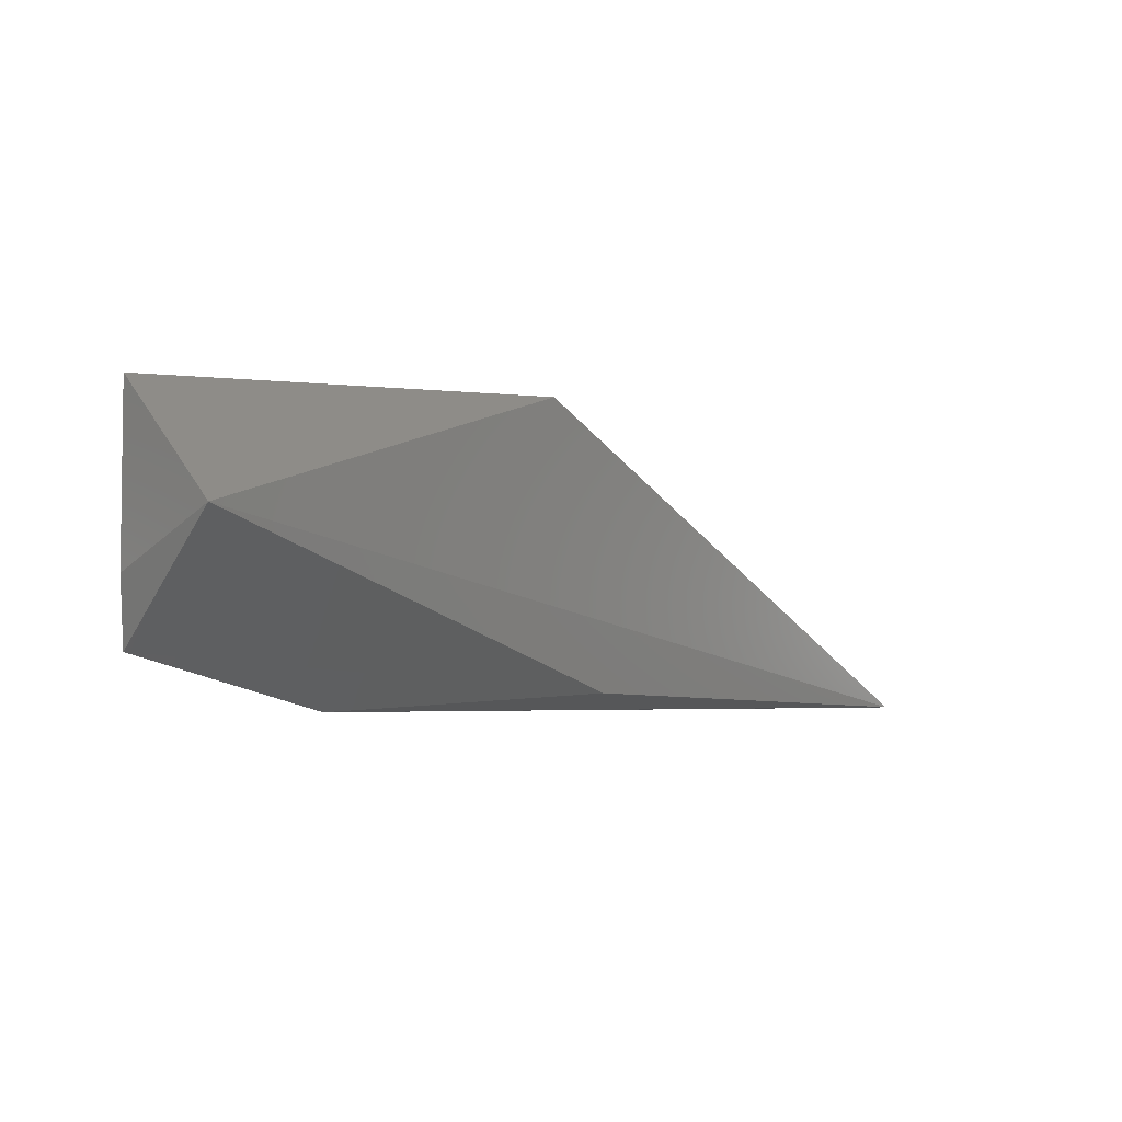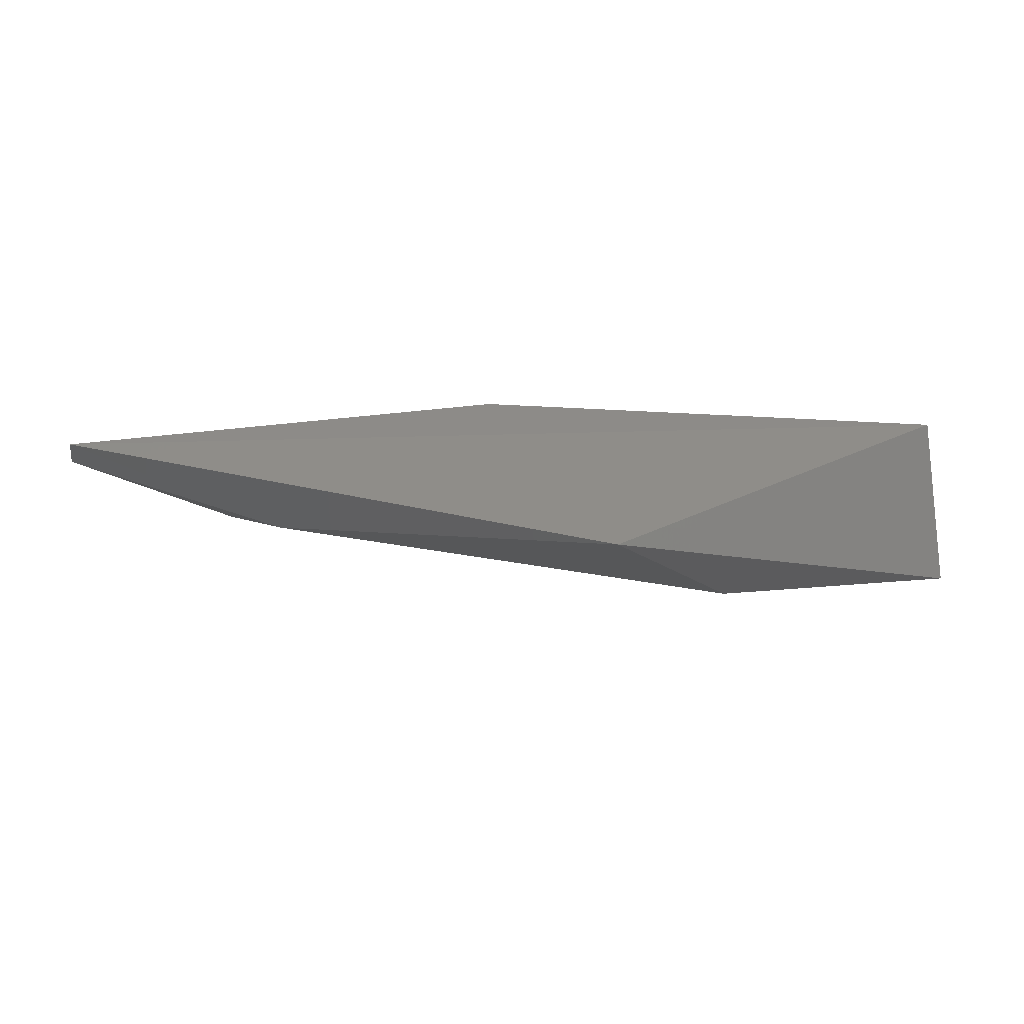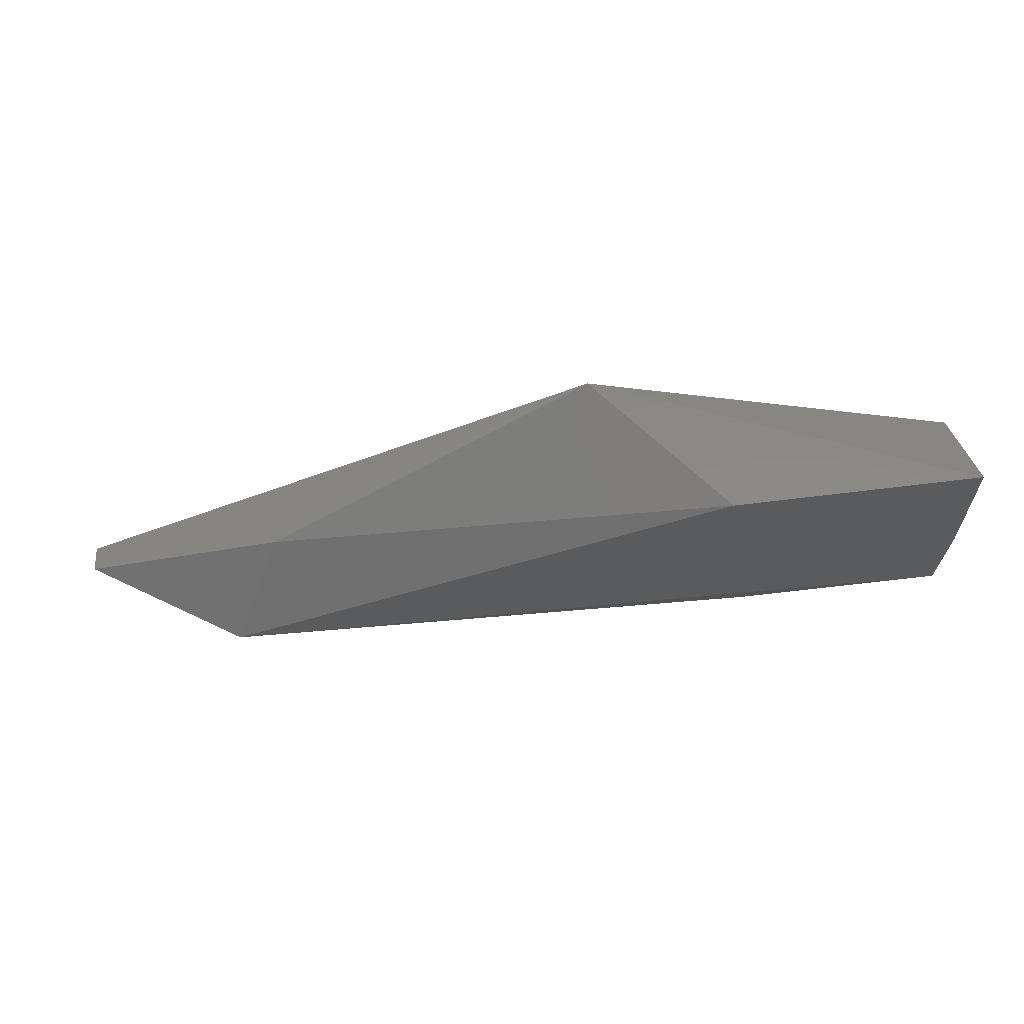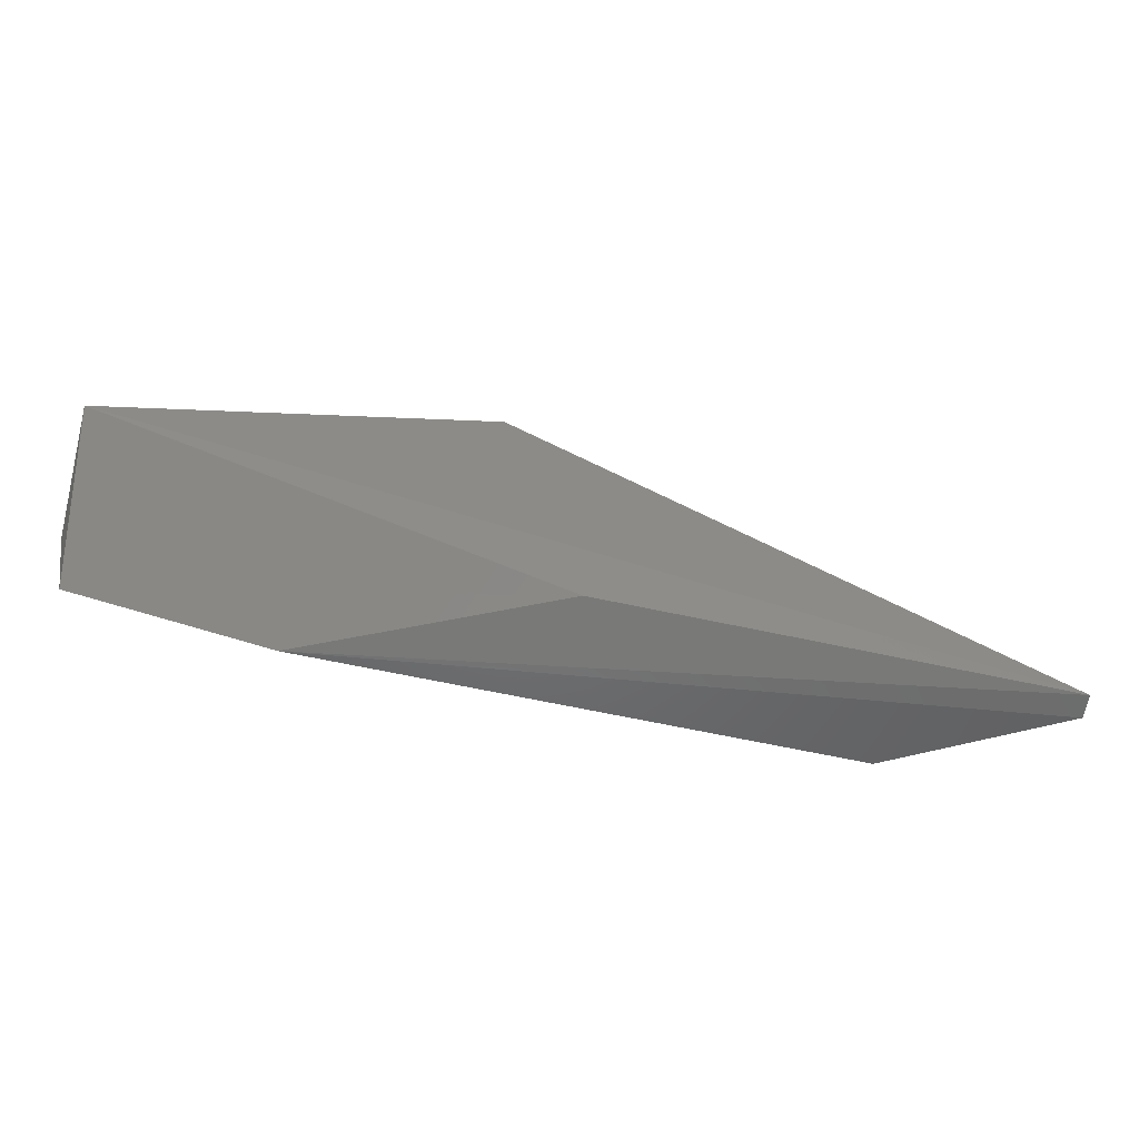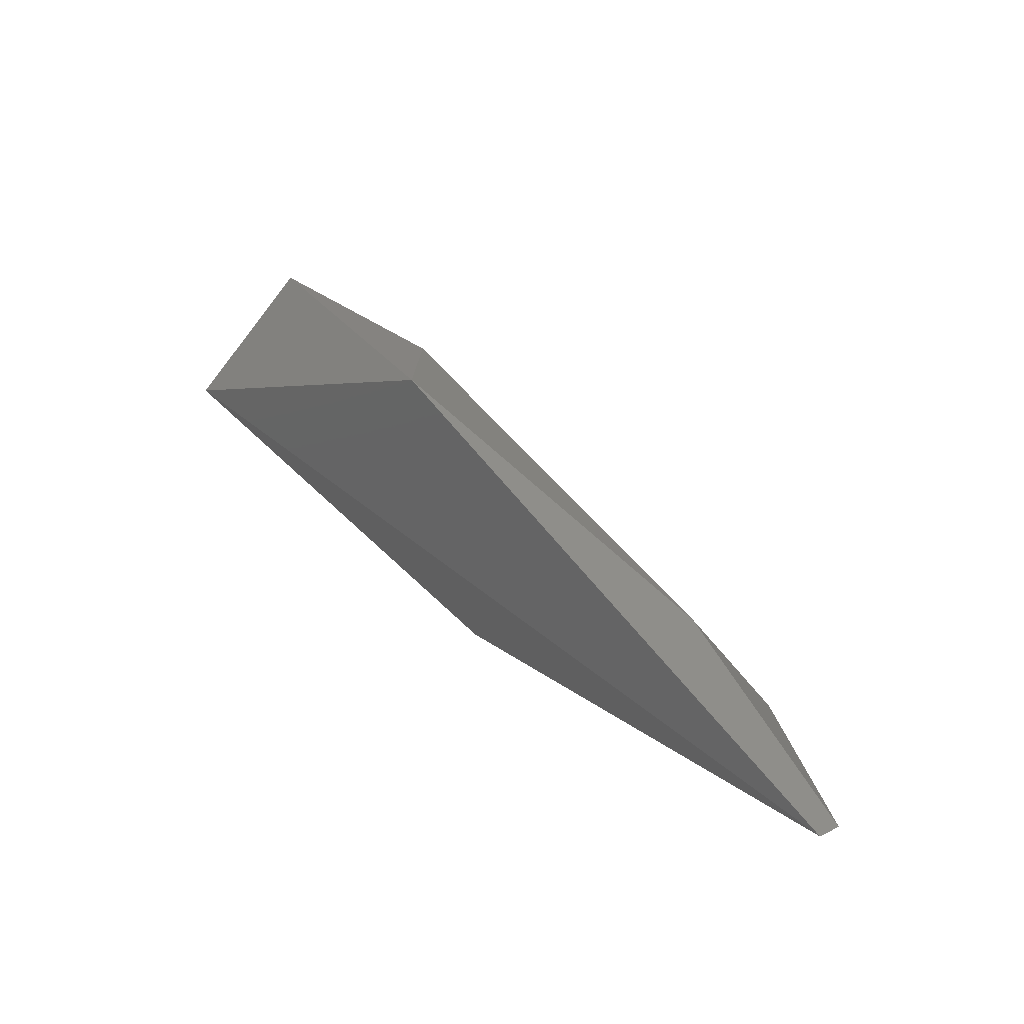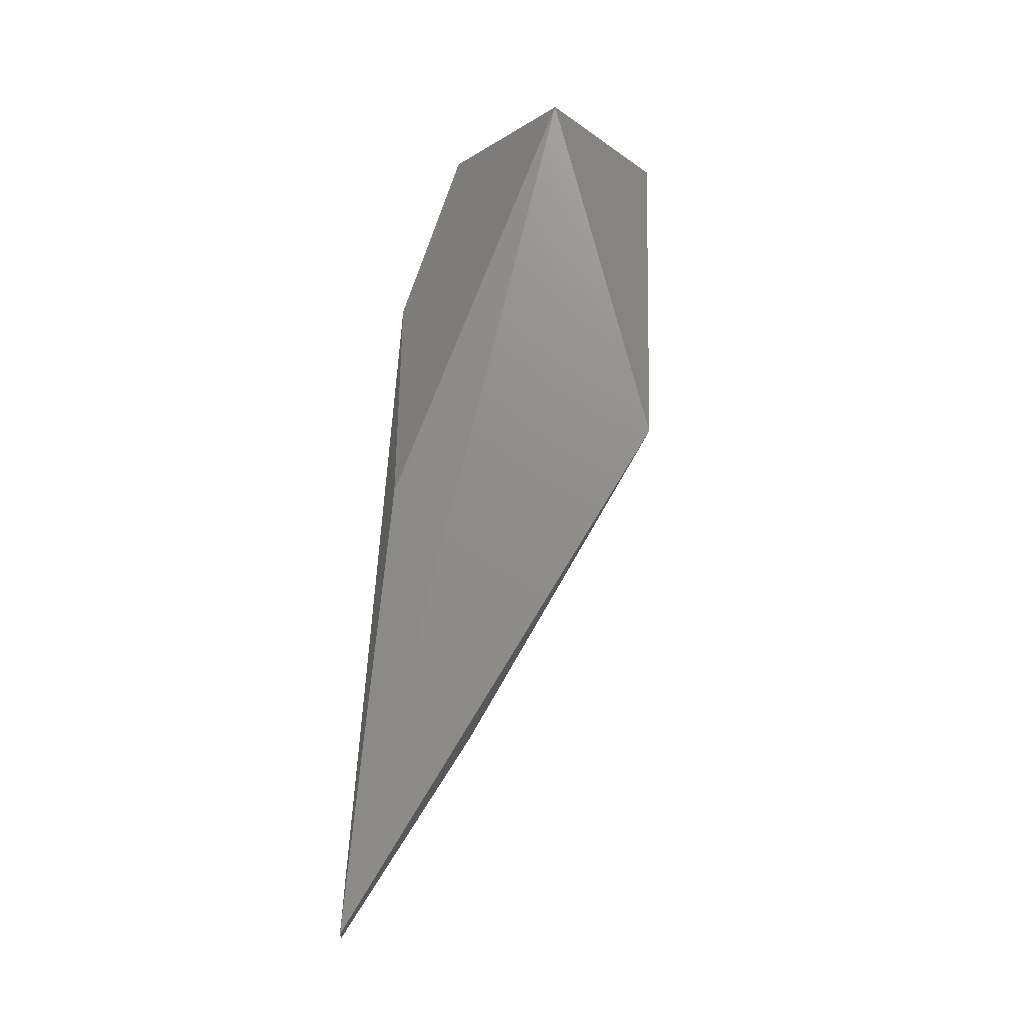
<metadata>
{"format":"stl","ext":"stl","renderer":"f3d","projection":"perspective","resolution":1024,"background":"white","views":[{"elev":-3.7,"azim":132.5,"up":"+Z"},{"elev":41.7,"azim":-12.0,"up":"+Y"},{"elev":63.0,"azim":-4.3,"up":"+Z"},{"elev":-57.8,"azim":167.2,"up":"+Z"},{"elev":25.2,"azim":-133.5,"up":"+Z"},{"elev":73.4,"azim":-86.5,"up":"+Y"}]}
</metadata>
<code>
# stl→obj: 12 verts, 20 faces
v -0.199 0.3533 0.392
v -0.1212 0.3545 0.4166
v -0.1233 0.3335 0.3977
v -0.1569 0.3356 0.3893
v -0.1228 0.3334 0.4357
v -0.1856 0.3552 0.437
v -0.1633 0.3335 0.4313
v -0.1212 0.3356 0.4082
v -0.2494 0.3335 0.3914
v -0.2768 0.3503 0.3893
v -0.241 0.344 0.4082
v -0.2765 0.3545 0.3894
f 1 2 3
f 1 3 4
f 5 6 7
f 2 6 5
f 2 5 8
f 4 9 10
f 3 8 5
f 3 5 7
f 3 7 9
f 3 9 4
f 3 2 8
f 11 10 9
f 11 9 7
f 11 7 6
f 12 6 2
f 12 2 1
f 12 1 4
f 12 4 10
f 12 10 11
f 12 11 6

</code>
